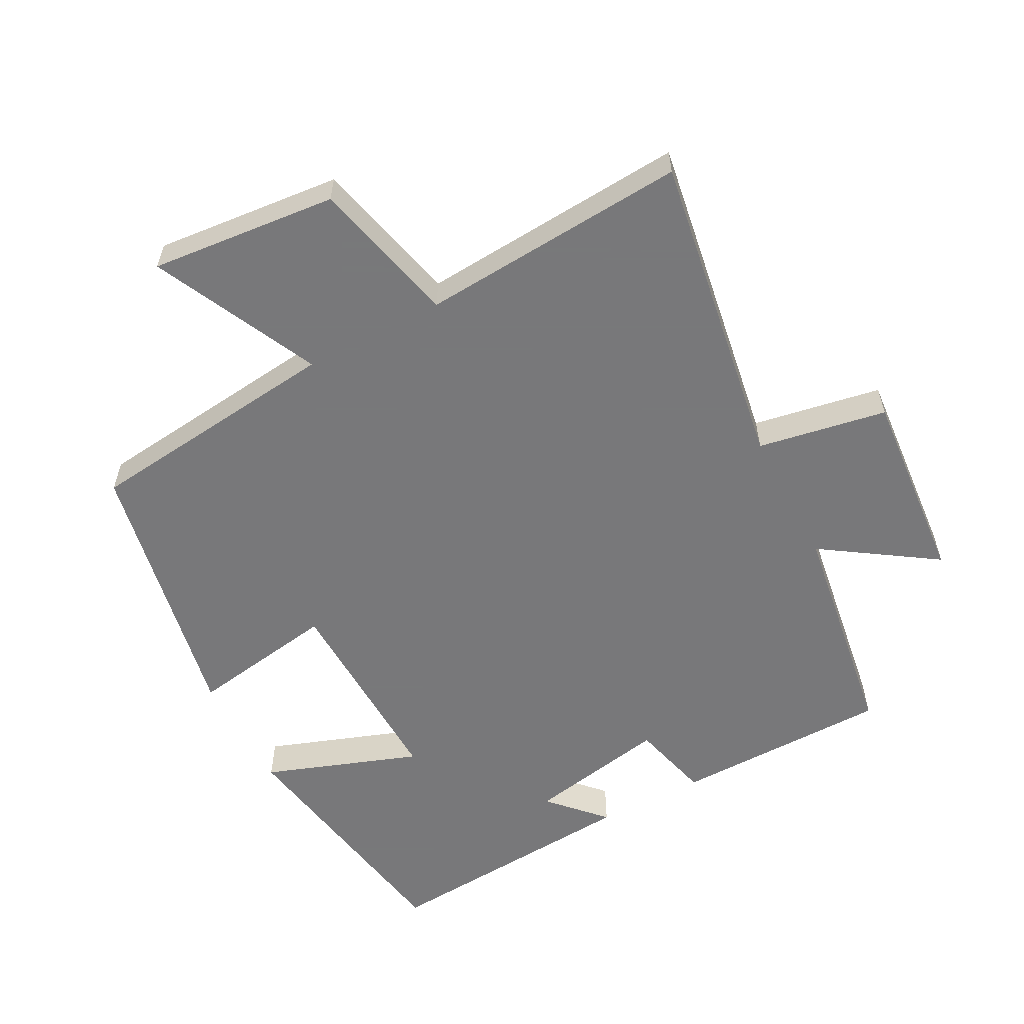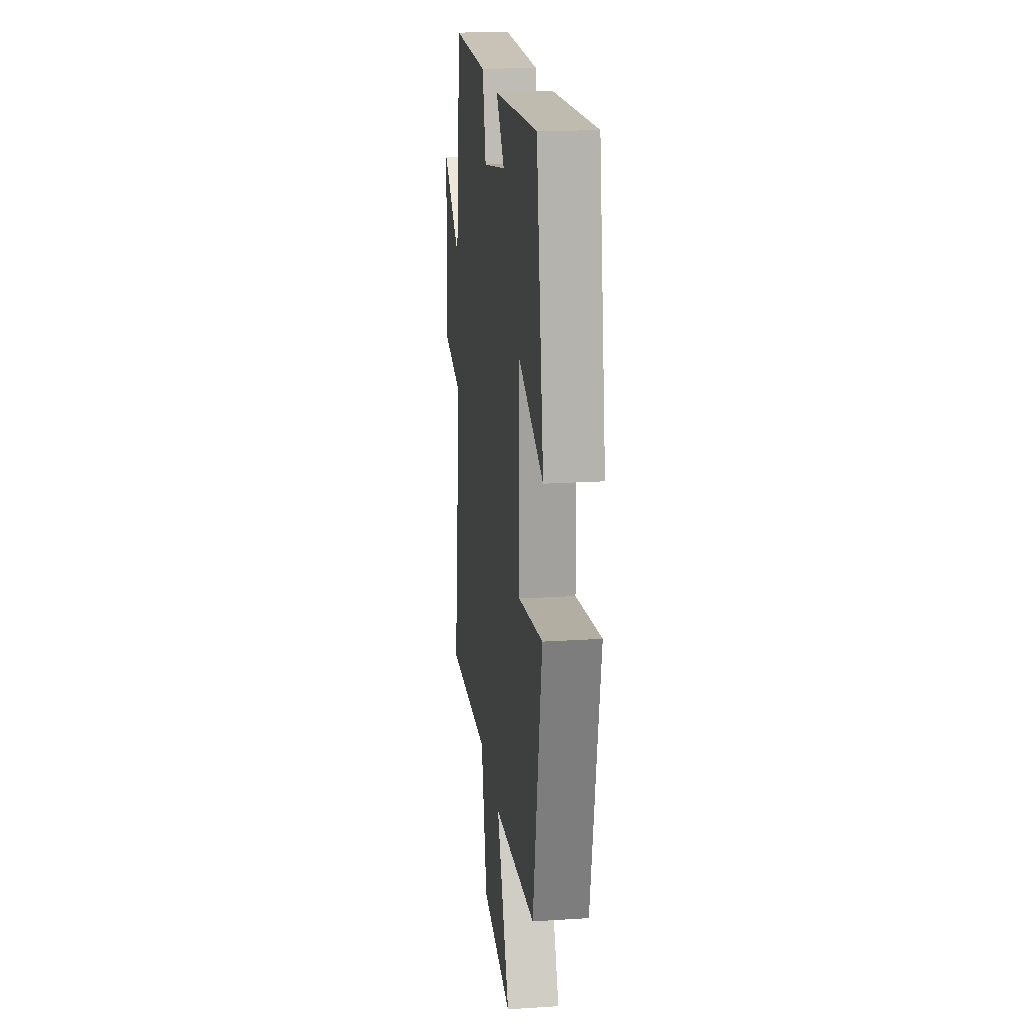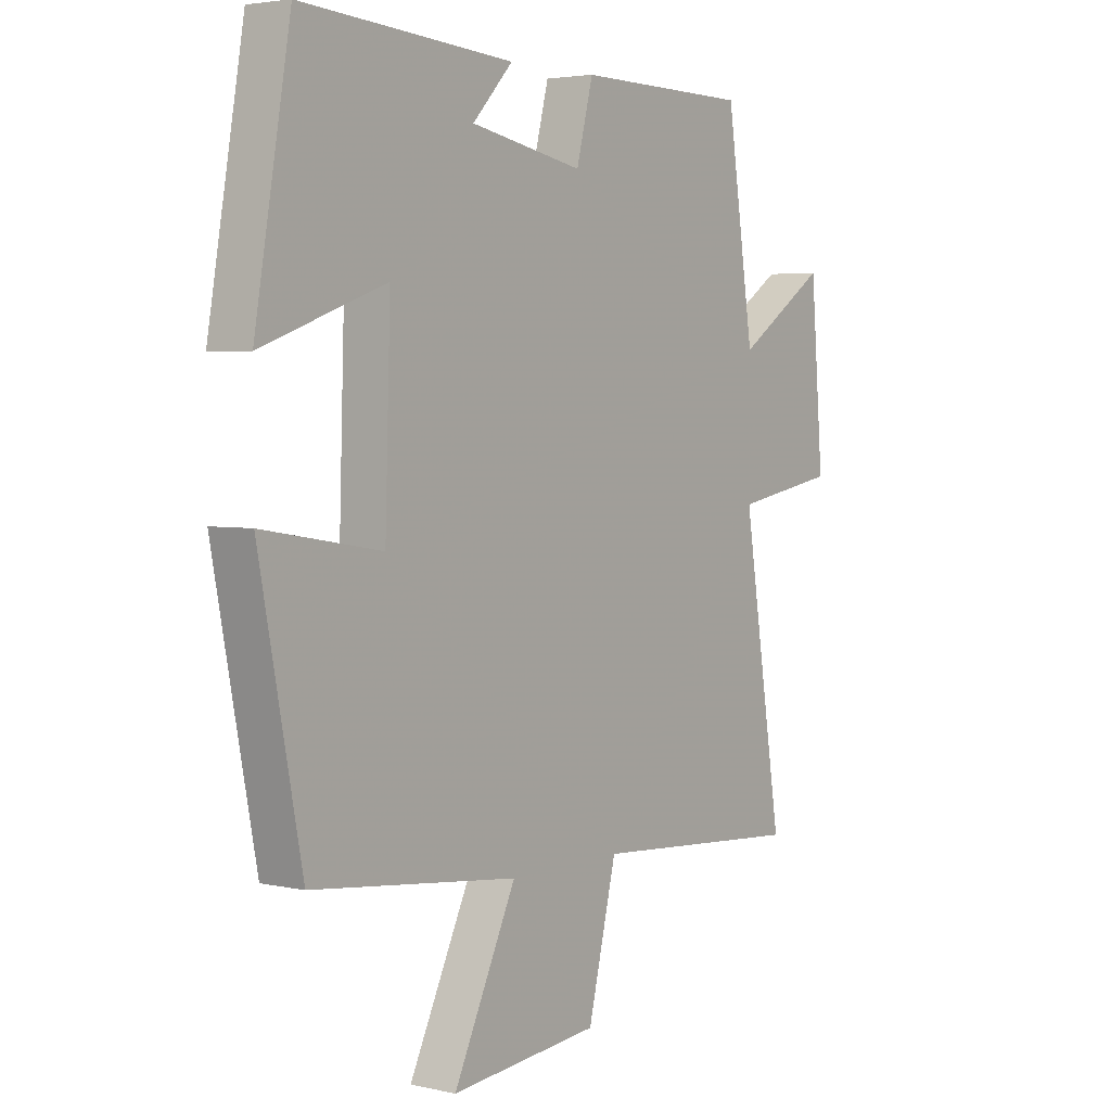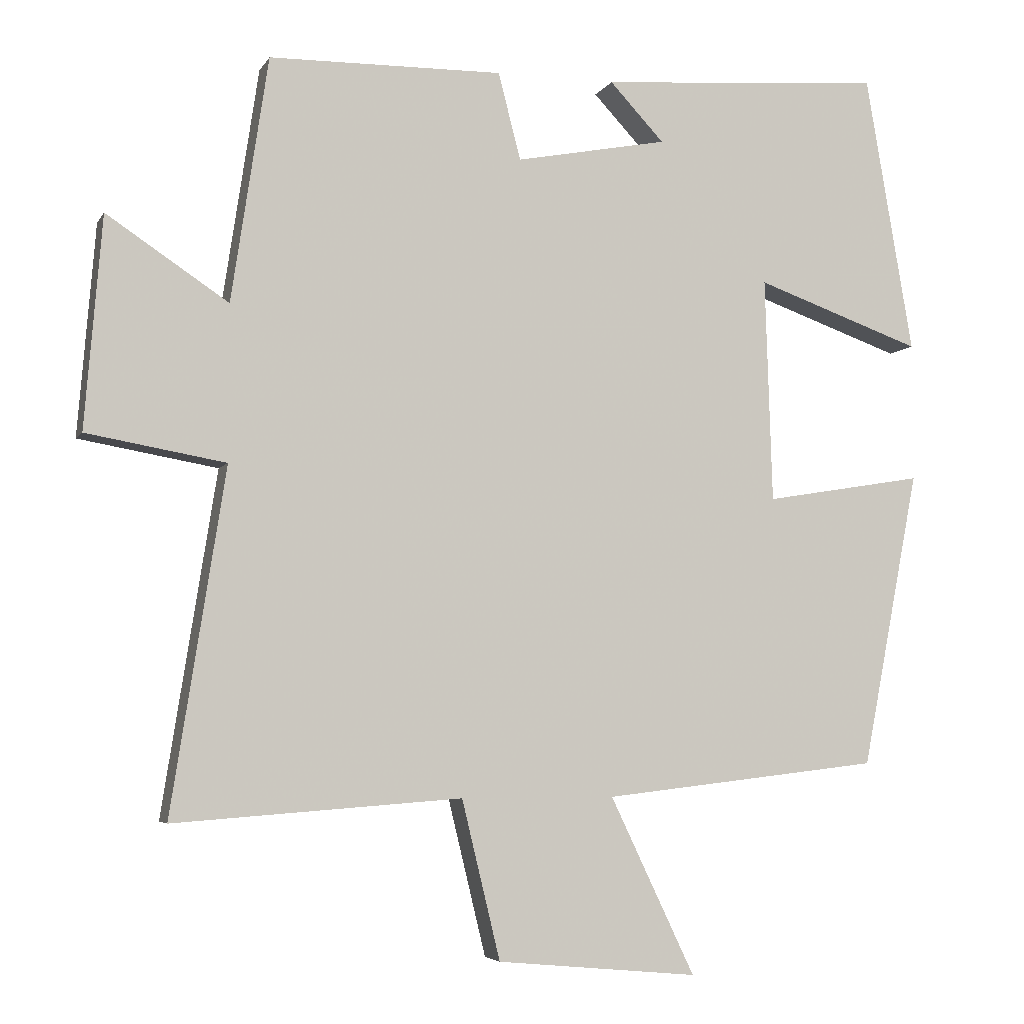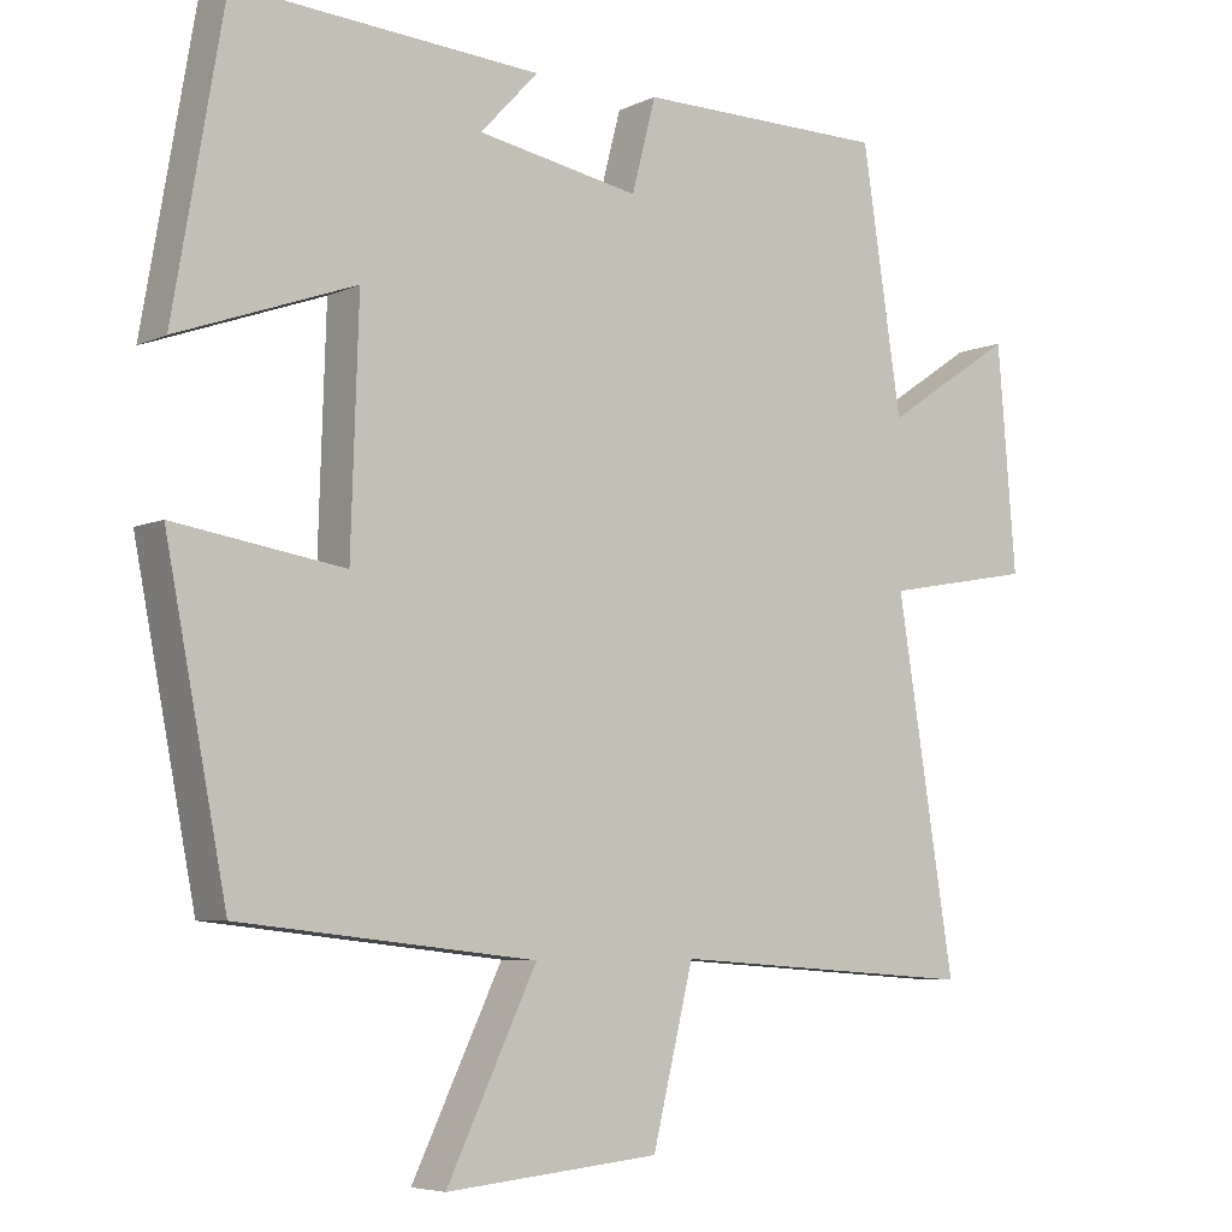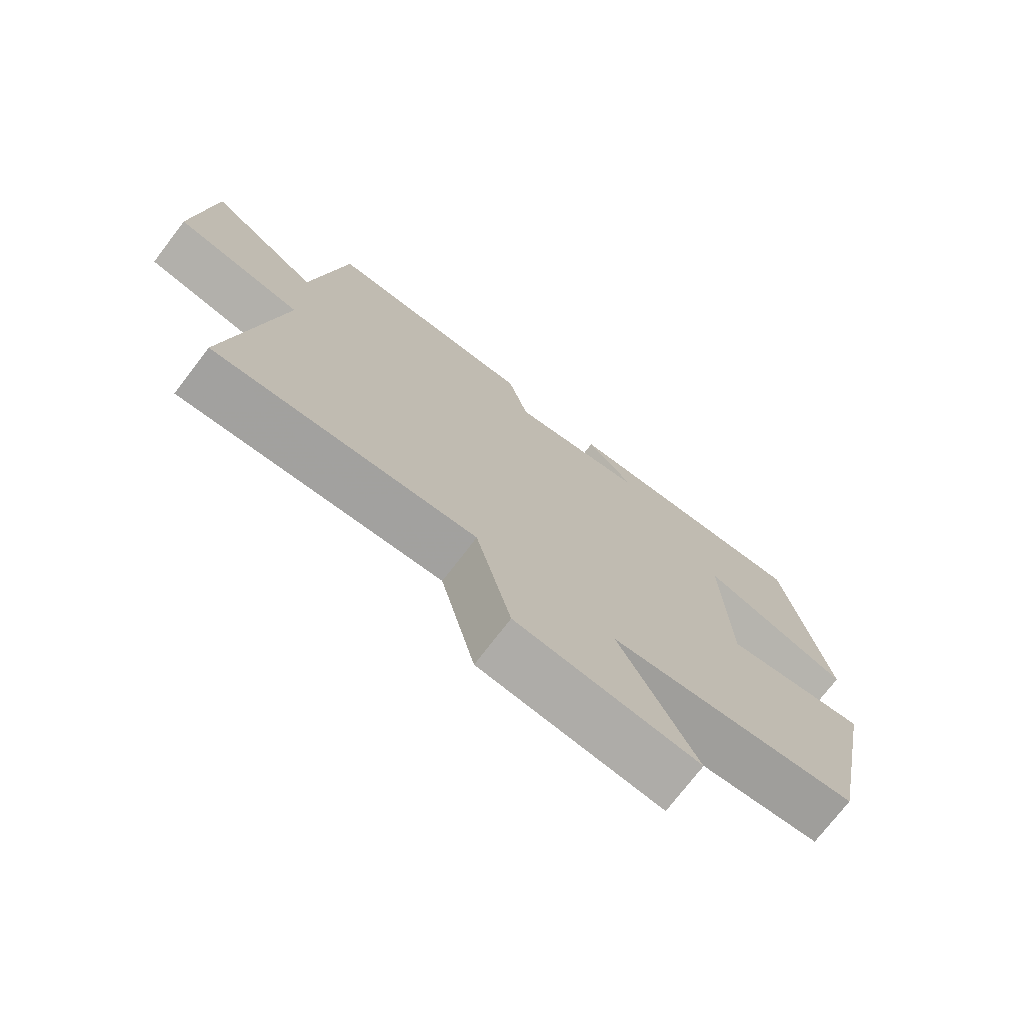
<metadata>
{"format":"obj","ext":"obj","renderer":"f3d","projection":"perspective","resolution":1024,"background":"white","views":[{"elev":-57.6,"azim":-152.2,"up":"+Y"},{"elev":20.2,"azim":83.3,"up":"+Z"},{"elev":3.6,"azim":126.6,"up":"+Z"},{"elev":-4.9,"azim":-17.1,"up":"+Z"},{"elev":-5.8,"azim":144.2,"up":"+Z"},{"elev":-74.4,"azim":-37.5,"up":"+Z"}]}
</metadata>
<code>
v 0.434 0.07 0.529
v 0.5 0.07 0.145
v 0.27 0.07 0.227
v 0.28 0.07 -0.083
v 0.5 0.07 -0.047
v 0.421 0.07 -0.456
v 0.037 0.07 -0.5
v 0.154 0.07 -0.745
v -0.124 0.07 -0.719
v -0.177 0.07 -0.5
v -0.575 0.07 -0.529
v -0.5 0.07 -0.056
v -0.692 0.07 -0.022
v -0.668 0.07 0.27
v -0.5 0.07 0.158
v -0.449 0.07 0.496
v -0.126 0.07 0.5
v -0.095 0.07 0.38
v 0.115 0.07 0.42
v 0.04 0.07 0.5
v 0.434 0 0.529
v 0.5 0 0.145
v 0.27 0 0.227
v 0.28 0 -0.083
v 0.5 0 -0.047
v 0.421 0 -0.456
v 0.037 0 -0.5
v 0.154 0 -0.745
v -0.124 0 -0.719
v -0.177 0 -0.5
v -0.575 0 -0.529
v -0.5 0 -0.056
v -0.692 0 -0.022
v -0.668 0 0.27
v -0.5 0 0.158
v -0.449 0 0.496
v -0.126 0 0.5
v -0.095 0 0.38
v 0.115 0 0.42
v 0.04 0 0.5
f 19 20 1 2
f 18 19 2 3
f 15 16 17 18
f 15 18 3 4
f 12 13 14 15
f 12 15 4
f 10 11 12 4
f 7 8 9 10
f 6 7 10
f 5 6 10
f 4 5 10
f 22 21 40 39
f 23 22 39 38
f 38 37 36 35
f 24 23 38 35
f 35 34 33 32
f 24 35 32
f 24 32 31 30
f 30 29 28 27
f 30 27 26
f 30 26 25
f 30 25 24
f 1 21 22 2
f 2 22 23 3
f 3 23 24 4
f 4 24 25 5
f 5 25 26 6
f 6 26 27 7
f 7 27 28 8
f 8 28 29 9
f 9 29 30 10
f 10 30 31 11
f 11 31 32 12
f 12 32 33 13
f 13 33 34 14
f 14 34 35 15
f 15 35 36 16
f 16 36 37 17
f 17 37 38 18
f 18 38 39 19
f 19 39 40 20
f 20 40 21 1

</code>
